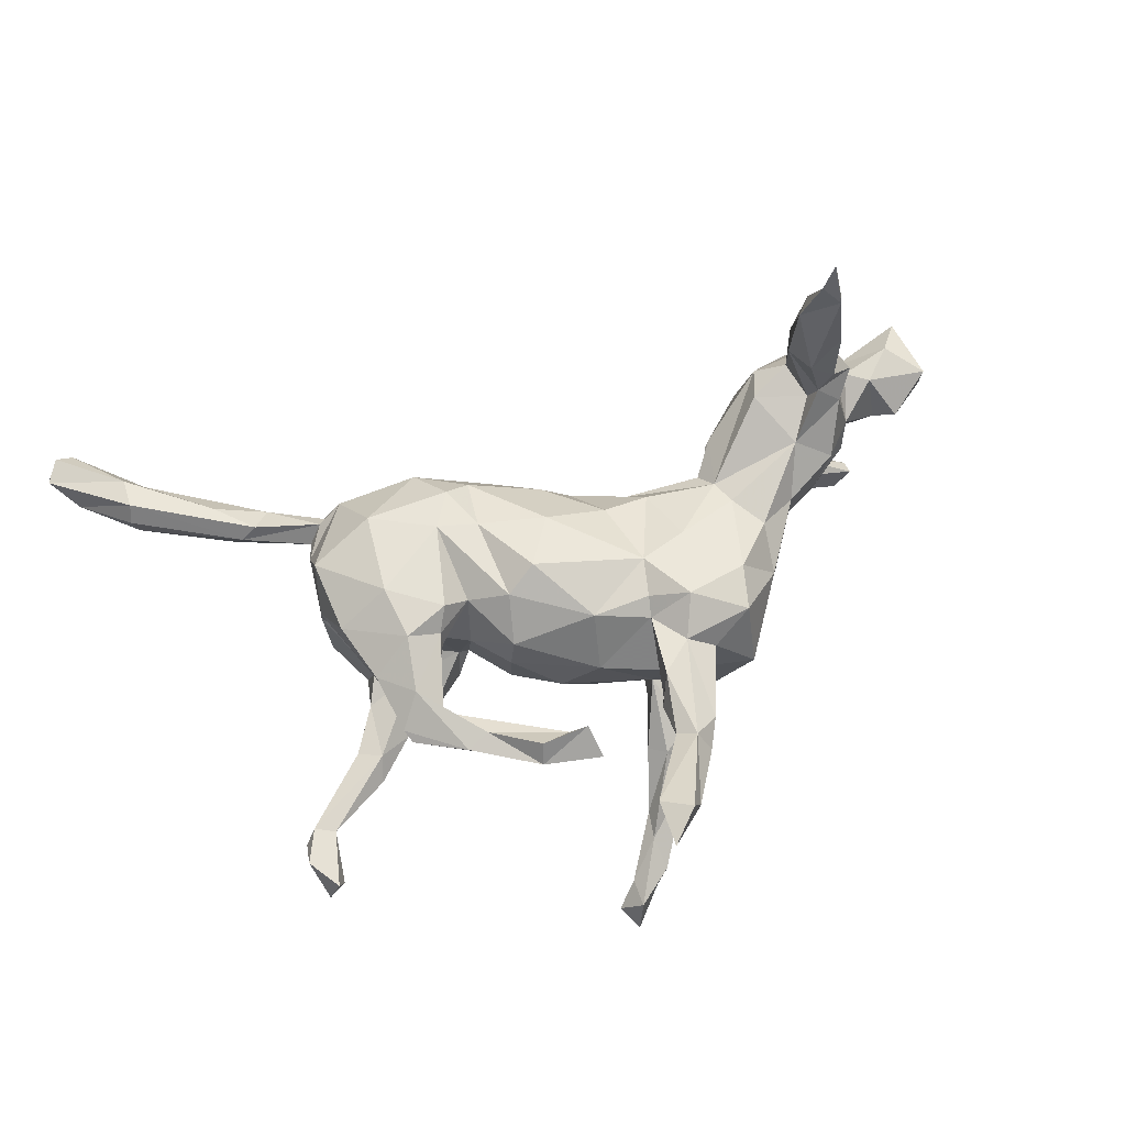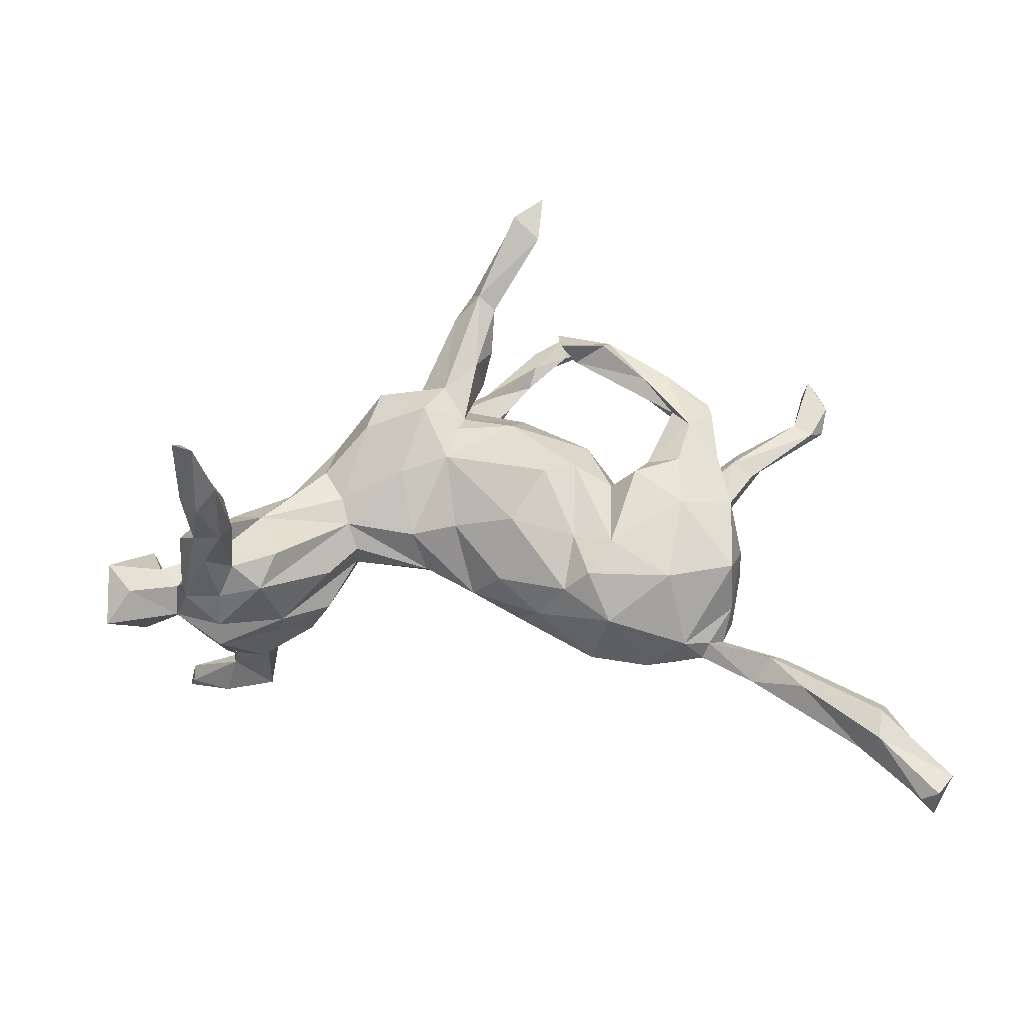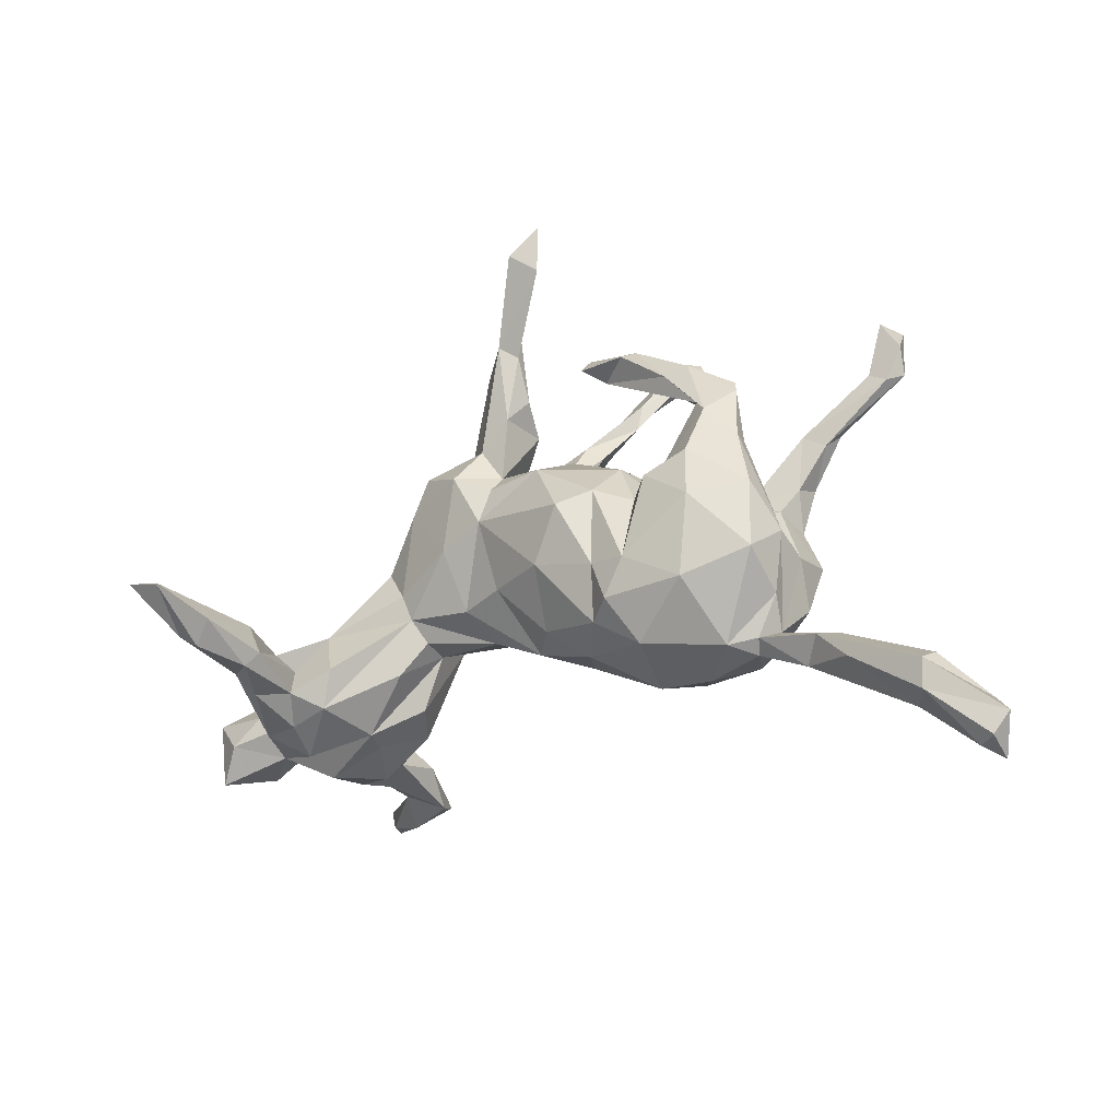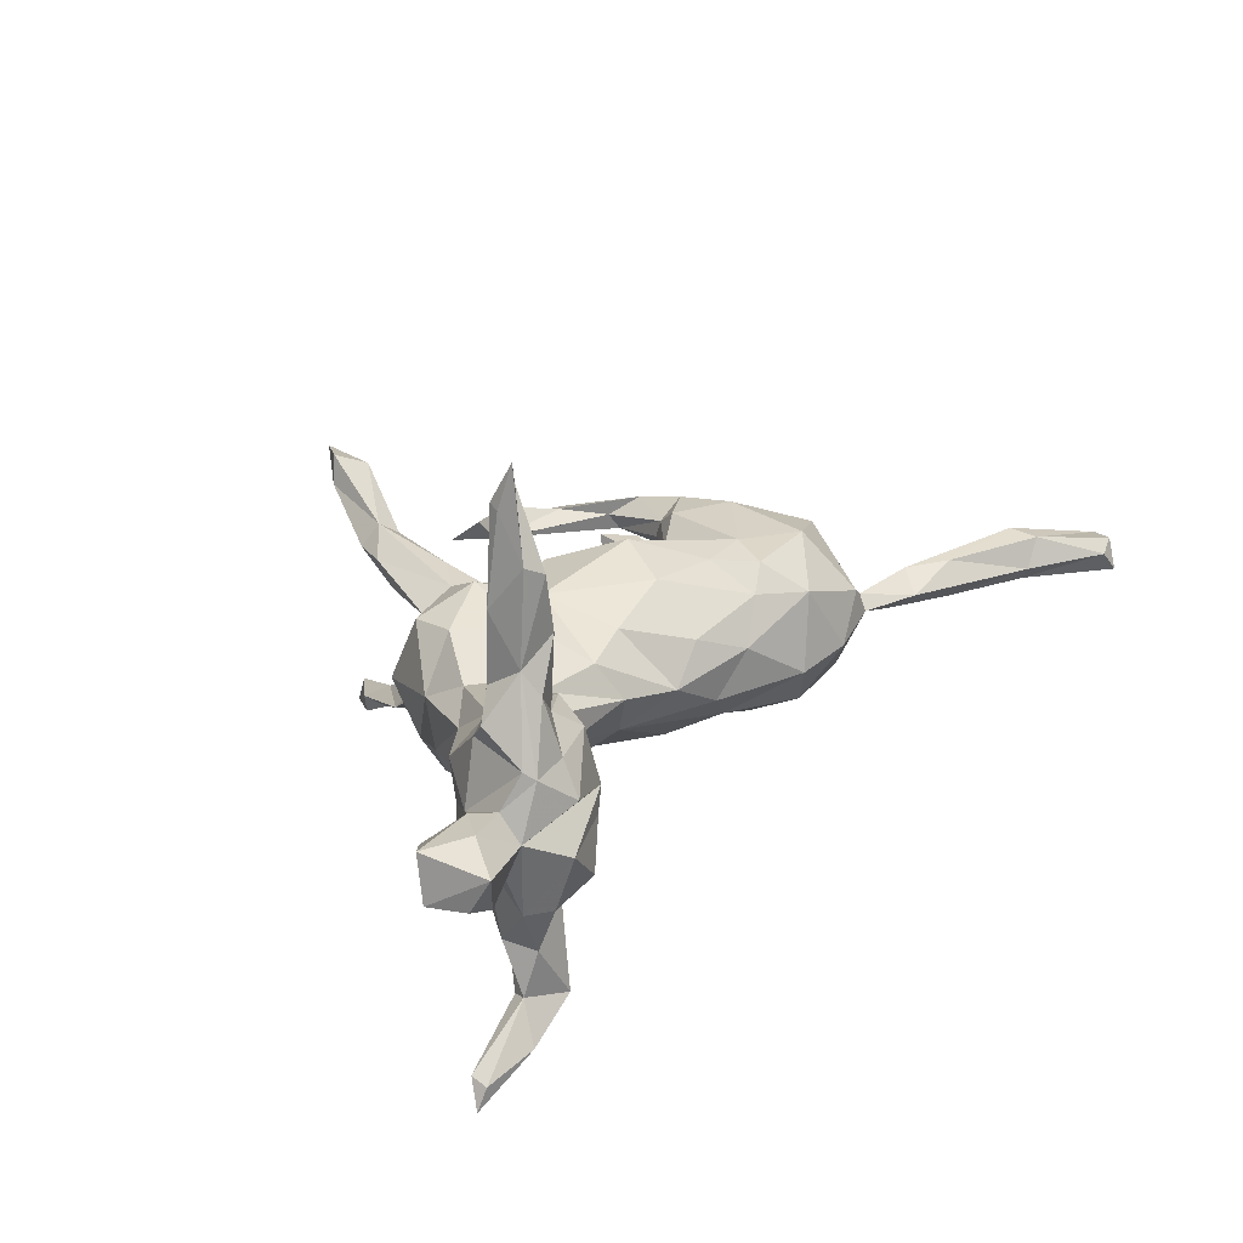
<metadata>
{"format":"obj","ext":"obj","renderer":"f3d","projection":"perspective","resolution":1024,"background":"white","views":[{"elev":67.4,"azim":155.3,"up":"+Z"},{"elev":-28.7,"azim":3.7,"up":"+Y"},{"elev":-34.1,"azim":33.9,"up":"+Y"},{"elev":24.3,"azim":-63.0,"up":"+Z"}]}
</metadata>
<code>
v 0.712 -0.5156 0.03422
v 0.7075 -0.5289 -0.01428
v 0.686 -0.5168 0.01643
v 0.613 -0.4115 -0.01646
v 0.7367 -0.484 0.02889
v 0.7059 -0.4399 -0.00469
v 0.5989 -0.4238 0.006234
v 0.626 -0.4256 0.04974
v 0.6316 -0.3584 -0.0004075
v 0.5126 -0.3248 -0.02511
v 0.6412 -0.3631 0.02869
v 0.4985 -0.2865 -0.02569
v 0.6319 -0.3801 0.05446
v 0.5119 -0.327 0.03549
v 0.4348 -0.3021 0.001743
v 0.4191 -0.2644 -0.0208
v 0.4644 -0.2725 0.03052
v 0.3556 -0.2543 -0.002439
v 0.4895 -0.2691 0.01142
v 0.3274 -0.2493 0.04142
v 0.2648 -0.2576 -0.02006
v 0.3675 -0.2392 0.0189
v 0.2062 -0.2246 0.08179
v 0.3181 -0.2247 -0.07858
v 0.2151 -0.211 -0.09511
v 0.408 -0.1415 0.1027
v 0.1739 -0.2345 -0.0313
v 0.3915 -0.2246 -0.007926
v 0.4097 -0.1666 -0.06253
v 0.406 -0.1832 0.03081
v 0.1758 -0.1601 0.1275
v 0.305 -0.1694 0.1289
v 0.3395 -0.1636 -0.122
v 0.05023 -0.1526 -0.0406
v 0.4242 -0.1028 -0.01833
v 0.4218 -0.08032 -0.09225
v 0.08869 -0.182 0.03132
v 0.153 -0.09051 0.1264
v 0.1353 -0.1711 0.09412
v -0.3857 -0.1851 -0.09274
v 0.383 0.009604 -0.04209
v -0.3374 -0.1697 0.01242
v 0.3404 -0.0666 -0.1338
v -0.4365 -0.1905 0.04075
v -0.3482 -0.171 -0.02422
v 0.3292 -0.04244 0.1447
v -0.4297 -0.164 0.09254
v 0.1057 -0.1389 -0.08761
v -0.4491 -0.1903 -0.03516
v 0.4259 -0.08678 0.04008
v -0.02063 -0.1253 0.0005032
v 0.06915 -0.06243 -0.1229
v 0.02811 -0.1304 0.05908
v -0.06372 -0.05596 -0.05794
v -0.5176 -0.152 0.00687
v -0.4875 -0.1587 0.08469
v -0.3611 -0.1584 0.1042
v 0.2212 -0.1297 -0.1358
v -0.4004 -0.1557 -0.2689
v -0.3932 -0.1095 0.348
v -0.4025 -0.1389 0.2477
v 0.4109 -0.0267 0.1025
v -0.4023 -0.1332 0.1374
v 0.214 -0.1074 0.1382
v -0.4533 -0.164 -0.1162
v -0.4243 -0.1401 0.3335
v -0.3046 -0.1354 -0.09277
v -0.441 -0.1422 0.1747
v -0.2674 -0.1263 -0.0329
v -0.1177 -0.04591 0.06524
v -0.3345 -0.107 0.1271
v -0.2574 -0.1031 0.04591
v -0.4483 -0.1226 0.3471
v -0.4877 -0.1489 -0.3092
v -0.6312 -0.1737 0.02077
v 0.3636 -0.008705 0.006382
v -0.3829 -0.1129 -0.21
v -0.3891 -0.1375 -0.1359
v -0.453 -0.1189 0.2109
v 0.2117 -0.02309 -0.1098
v -0.5902 -0.1293 0.0517
v -0.6325 -0.1431 -0.03158
v -0.4363 -0.1025 0.4764
v -0.5122 -0.1184 0.04292
v 0.392 -0.00417 -0.09567
v -0.4169 -0.1315 -0.3112
v -0.4908 -0.1373 -0.1118
v -0.0979 -0.08211 0.00913
v 0.3225 0.003504 -0.0006707
v -0.4515 -0.1371 -0.1848
v 0.148 -0.06849 -0.1168
v -0.3878 -0.1129 0.2323
v -0.5163 -0.1247 -0.0428
v 0.3261 0.0391 0.04854
v -0.4432 -0.08468 0.4125
v -0.526 -0.09148 -0.3586
v 0.256 0.01904 0.1411
v -0.5565 -0.1168 -0.3366
v 0.2158 0.01197 0.1035
v -0.2259 -0.02153 0.06382
v -0.4441 -0.09618 -0.3086
v 0.4154 0.0675 -0.09822
v -0.4908 -0.08267 0.1443
v 0.2895 0.0197 0.05304
v -0.4025 -0.06497 0.2436
v -0.4603 -0.05299 0.1109
v -0.5821 -0.1465 -0.05183
v -0.04412 -0.04413 0.08772
v -0.2139 -0.05397 0.03541
v 0.1519 0.02416 -0.1268
v -0.4237 -0.06464 0.1539
v -0.4155 -0.07186 -0.1886
v -0.4154 -0.07884 0.1154
v -0.4929 -0.1415 0.09459
v 0.3269 0.04042 0.1384
v -0.4655 -0.1219 -0.2515
v 0.06448 0.02686 -0.1467
v -0.4538 -0.07342 0.2842
v -0.2214 -0.05163 -0.01492
v 0.3294 0.03719 -0.03573
v 0.2445 0.02763 -0.05363
v -0.4484 -0.09932 -0.2607
v -0.5471 -0.06523 -0.04247
v -0.4137 -0.09299 0.4412
v -0.4351 -0.06984 0.4191
v -0.6414 -0.08414 -0.0332
v -0.569 -0.1089 -0.3706
v 0.2288 0.04599 0.02378
v -0.4506 -0.06864 0.1799
v 0.2982 0.01638 -0.1363
v -0.5549 -0.09315 -0.3262
v -0.4491 -0.06427 -0.1301
v 0.2771 0.04855 0.1152
v -0.4622 -0.08895 -0.1738
v 0.2778 0.05637 0.08852
v 0.2274 0.02645 -0.06692
v -0.3954 -0.06792 -0.1107
v 0.2528 0.04373 -0.1104
v -0.4696 -0.03084 -0.03423
v -0.4777 -0.07653 -0.05391
v 0.4078 0.0506 -0.0599
v -0.2222 -0.01538 -0.07261
v 0.05221 -0.05579 0.1272
v -0.6335 -0.07131 0.0361
v -0.5415 -0.08905 0.04812
v 0.3907 0.1073 -0.1093
v 0.3879 0.0716 0.06879
v 0.3928 0.06712 0.09787
v -0.5665 -0.03369 0.002736
v -0.3257 -0.03683 -0.08767
v 0.05239 0.123 0.1231
v 0.457 0.1151 -0.06156
v -0.4223 0.006375 0.05047
v 0.1821 0.0927 -0.06967
v 0.373 0.1183 -0.07375
v 0.1078 0.01786 0.1547
v -0.05686 0.0682 0.1224
v 0.1576 0.03933 0.1287
v -0.1333 0.04923 0.1096
v -0.4833 -0.05127 0.01393
v 0.3375 0.1482 0.06348
v 0.324 0.09408 -0.0949
v -0.3679 -0.02149 0.09452
v -0.1916 0.04 -0.1006
v -0.2764 0.04078 -0.07411
v 0.4737 0.1362 -0.08065
v -0.4009 0.001987 -0.07365
v -0.4016 0.009513 -0.02734
v -0.2362 0.02009 0.07604
v 0.1774 0.09929 0.07889
v -0.03861 0.1258 0.1156
v -0.3313 0.04579 0.04116
v -0.3242 0.04035 -0.04112
v 0.5856 0.2109 -0.08721
v 0.387 0.1585 0.08346
v 0.424 0.1372 -0.05126
v 0.3484 0.1197 0.1166
v 0.5653 0.1977 -0.065
v 0.1036 0.09214 -0.1177
v 0.3815 0.1791 0.07678
v 0.4379 0.1692 -0.07708
v 0.06704 0.1777 0.0428
v 0.2749 0.22 0.1042
v 0.07743 0.1605 -0.06369
v -0.07344 0.04682 -0.1138
v 0.1228 0.1571 -0.01731
v -0.09467 0.1167 -0.1359
v -0.02455 0.1381 -0.09768
v 0.1868 0.1069 0.02807
v -0.2668 0.07445 0.06931
v 0.02881 0.1205 -0.1233
v 0.546 0.2072 -0.09578
v 0.537 0.2169 -0.06421
v 0.3214 0.1588 0.08961
v 0.311 0.2311 0.09444
v 0.5553 0.2901 -0.0919
v -0.1891 0.1536 -0.1135
v -0.09465 0.1554 0.1388
v -0.1948 0.1381 0.1089
v -0.2758 0.1159 -0.03278
v 0.5941 0.2466 -0.06182
v -0.002301 0.2144 -0.08241
v -0.1324 0.188 -0.1182
v -0.02997 0.1539 0.09785
v 0.2194 0.2864 0.08073
v -0.01291 0.205 -0.03281
v -0.2527 0.1443 0.03116
v 0.5839 0.2999 -0.101
v -0.168 0.207 -0.08319
v -0.1724 0.2045 0.1034
v 0.1603 0.2666 0.08806
v -0.008901 0.2506 0.1163
v 0.2082 0.277 0.1211
v 0.1981 0.2737 0.07549
v -0.1061 0.2289 0.07291
v -0.0381 0.2197 0.01447
v -0.1659 0.2523 0.0001929
v -0.03625 0.2842 -0.07594
v 0.2183 0.2987 0.09311
v -0.1067 0.2374 -0.07704
v 0.1357 0.28 0.1226
v -0.04168 0.3081 -0.104
v -0.04347 0.1916 -0.115
v 0.5656 0.3005 -0.05885
v -0.0819 0.214 -0.1118
v -0.06311 0.2119 0.1084
v -0.04555 0.3449 0.1163
v 0.008851 0.3093 -0.08546
v 0.1298 0.3235 0.08739
v 0.03184 0.2871 -0.09855
v -0.003477 0.2591 0.03548
v 0.01502 0.2906 0.09097
v -0.002153 0.368 0.153
v -0.04744 0.3189 0.07732
v 0.067 0.3681 -0.1532
v 0.02493 0.404 0.1327
v 0.01334 0.3156 -0.1428
v 0.02282 0.3495 0.1336
v -0.01724 0.3896 0.119
v -0.008871 0.347 -0.1373
v 0.07844 0.4114 -0.1518
v 0.07086 0.4143 -0.1851
v 0.1021 0.4492 0.1979
v 0.07681 0.4583 -0.1791
v 0.1323 0.4523 -0.1863
v 0.09581 0.4669 -0.2152
v 0.1507 0.5163 -0.2288
v 0.04631 0.4754 0.1785
v 0.06209 0.4826 0.219
v 0.1365 0.4962 -0.1826
v 0.1669 0.4777 -0.2173
v 0.1108 0.5235 0.2103
f 100 159 169
f 171 151 204
f 156 158 151
f 70 108 157
f 129 111 103
f 103 111 106
f 177 148 175
f 133 177 194
f 194 177 183
f 158 170 151
f 151 170 182
f 157 156 151
f 171 157 151
f 157 171 198
f 70 157 159
f 159 157 198
f 169 159 199
f 159 198 199
f 177 175 195
f 183 177 195
f 171 204 198
f 199 198 210
f 190 169 199
f 211 194 183
f 183 195 219
f 213 183 219
f 211 183 213
f 211 213 221
f 204 226 198
f 226 204 212
f 210 198 226
f 215 210 226
f 207 199 210
f 221 213 219
f 229 221 219
f 211 221 229
f 212 232 238
f 226 212 233
f 232 234 236
f 238 232 236
f 197 203 187
f 185 187 223
f 117 185 191
f 117 191 179
f 134 87 140
f 90 87 134
f 137 112 132
f 112 134 132
f 117 52 185
f 52 117 110
f 110 117 179
f 91 52 110
f 90 65 87
f 77 112 78
f 78 65 90
f 90 59 78
f 58 80 130
f 43 58 130
f 33 58 43
f 246 250 247
f 251 246 247
f 116 90 134
f 78 59 77
f 116 134 112
f 112 122 116
f 112 77 122
f 74 59 116
f 59 86 77
f 59 90 116
f 131 122 96
f 122 101 96
f 131 116 122
f 98 116 131
f 77 101 122
f 77 86 101
f 98 74 116
f 96 127 131
f 127 98 131
f 74 127 96
f 86 96 101
f 127 74 98
f 86 74 96
f 86 59 74
f 18 15 22
f 15 18 16
f 15 17 22
f 76 89 94
f 51 70 88
f 206 230 228
f 209 207 217
f 200 207 209
f 216 220 217
f 209 217 220
f 3 1 8
f 8 1 5
f 8 5 13
f 7 8 14
f 8 13 14
f 26 20 30
f 20 26 32
f 23 20 32
f 26 30 50
f 37 23 39
f 37 39 53
f 26 50 62
f 39 143 53
f 37 53 51
f 51 53 108
f 44 42 57
f 57 47 44
f 56 44 47
f 50 76 147
f 53 143 108
f 70 51 108
f 57 42 72
f 57 72 100
f 55 44 56
f 56 114 84
f 55 56 84
f 15 14 17
f 16 12 10
f 10 15 16
f 17 13 19
f 17 14 13
f 9 12 19
f 9 10 12
f 15 7 14
f 11 9 19
f 13 11 19
f 4 10 9
f 7 15 10
f 4 7 10
f 9 6 4
f 6 9 11
f 7 3 8
f 4 3 7
f 2 3 4
f 13 6 11
f 13 5 6
f 6 2 4
f 55 107 93
f 87 55 93
f 140 87 93
f 42 44 55
f 45 69 42
f 72 42 119
f 42 69 119
f 69 142 119
f 119 88 109
f 54 88 119
f 54 51 88
f 76 41 89
f 49 42 55
f 49 45 42
f 34 37 51
f 35 41 76
f 50 35 76
f 27 37 34
f 28 35 50
f 30 28 50
f 28 29 35
f 27 23 37
f 27 21 23
f 20 23 21
f 21 18 20
f 22 28 30
f 22 30 20
f 19 12 28
f 22 19 28
f 18 22 20
f 16 18 28
f 12 16 28
f 17 19 22
f 34 51 54
f 23 31 39
f 31 32 64
f 23 32 31
f 225 223 187
f 146 130 162
f 121 120 162
f 162 120 155
f 137 132 167
f 176 178 193
f 166 102 146
f 102 166 152
f 166 146 181
f 166 181 192
f 181 176 193
f 146 162 155
f 146 155 181
f 155 176 181
f 155 120 176
f 110 179 154
f 154 179 184
f 185 142 164
f 185 164 187
f 187 164 197
f 142 165 164
f 142 150 165
f 150 173 165
f 165 173 200
f 150 167 173
f 132 139 167
f 201 178 174
f 193 178 201
f 201 224 193
f 174 192 208
f 201 174 208
f 208 192 196
f 181 193 192
f 192 193 196
f 196 193 224
f 179 191 184
f 184 191 206
f 206 191 188
f 191 185 223
f 191 223 188
f 197 164 165
f 165 200 197
f 210 215 217
f 234 216 215
f 231 216 234
f 232 231 234
f 219 214 229
f 214 211 229
f 205 214 219
f 207 210 217
f 215 216 217
f 212 231 232
f 212 204 231
f 204 216 231
f 204 182 216
f 195 205 219
f 195 180 205
f 180 214 205
f 190 199 207
f 151 182 204
f 214 194 211
f 161 194 214
f 161 214 180
f 195 175 180
f 207 172 190
f 182 206 216
f 200 172 207
f 189 186 182
f 85 43 130
f 85 141 41
f 36 85 41
f 36 43 85
f 40 49 65
f 49 40 45
f 45 40 67
f 58 48 91
f 35 36 41
f 27 34 48
f 25 48 58
f 25 27 48
f 24 25 33
f 24 33 29
f 36 29 33
f 29 36 35
f 25 21 27
f 21 25 24
f 18 21 24
f 28 24 29
f 28 18 24
f 244 250 246
f 244 241 250
f 251 247 250
f 242 244 246
f 251 242 246
f 245 235 242
f 242 240 244
f 245 251 250
f 241 245 250
f 245 242 251
f 240 242 237
f 240 241 244
f 241 235 245
f 235 237 242
f 237 223 225
f 237 222 240
f 187 203 225
f 80 58 91
f 36 33 43
f 33 25 58
f 144 145 149
f 106 153 160
f 106 163 153
f 168 153 172
f 163 172 153
f 158 99 170
f 39 31 38
f 46 26 62
f 32 26 46
f 64 32 46
f 31 64 38
f 39 38 143
f 46 62 115
f 64 46 97
f 97 46 115
f 158 64 99
f 99 64 97
f 38 64 158
f 38 158 156
f 143 38 156
f 71 57 100
f 63 57 71
f 47 57 63
f 68 47 63
f 63 71 113
f 92 63 113
f 56 47 68
f 56 68 79
f 56 79 114
f 114 79 103
f 115 62 148
f 115 148 177
f 115 177 133
f 97 115 133
f 99 97 133
f 143 156 157
f 108 143 157
f 71 100 163
f 113 71 163
f 111 113 163
f 111 163 106
f 172 163 190
f 163 169 190
f 170 189 182
f 133 194 161
f 147 161 180
f 175 147 180
f 148 147 175
f 147 94 161
f 144 81 145
f 75 81 144
f 81 84 145
f 145 84 160
f 160 114 106
f 84 114 160
f 114 103 106
f 163 100 169
f 100 72 109
f 100 70 159
f 128 189 170
f 170 99 128
f 99 133 135
f 104 99 135
f 94 104 135
f 104 128 99
f 104 121 128
f 94 135 161
f 76 94 147
f 148 50 147
f 62 50 148
f 55 84 81
f 75 55 81
f 88 100 109
f 119 109 72
f 100 88 70
f 89 104 94
f 160 153 168
f 176 152 178
f 152 174 178
f 174 166 192
f 152 166 174
f 140 139 132
f 137 78 112
f 137 167 150
f 78 137 150
f 185 54 142
f 52 54 185
f 136 110 154
f 136 138 80
f 80 110 136
f 138 121 162
f 138 136 121
f 130 138 162
f 141 152 176
f 141 102 152
f 120 141 176
f 65 49 87
f 49 55 87
f 65 78 40
f 67 78 150
f 67 40 78
f 45 67 69
f 142 67 150
f 69 67 142
f 48 54 52
f 48 34 54
f 91 110 80
f 85 130 102
f 141 85 102
f 91 48 52
f 134 140 132
f 130 80 138
f 102 130 146
f 68 61 79
f 61 66 79
f 248 249 252
f 41 141 120
f 121 89 120
f 54 119 142
f 167 168 173
f 206 202 230
f 55 75 107
f 107 75 82
f 89 41 120
f 104 89 121
f 128 121 136
f 136 154 128
f 128 154 189
f 93 123 140
f 123 145 160
f 145 123 149
f 140 123 160
f 139 140 160
f 93 107 123
f 107 126 123
f 82 75 126
f 107 82 126
f 126 75 144
f 189 154 186
f 186 154 184
f 168 172 173
f 139 160 168
f 167 139 168
f 126 144 149
f 123 126 149
f 182 186 206
f 206 186 184
f 173 172 200
f 206 218 220
f 218 206 228
f 216 206 220
f 239 233 248
f 252 243 248
f 236 248 243
f 233 249 248
f 233 243 249
f 236 239 248
f 243 238 236
f 233 238 243
f 103 79 129
f 105 111 129
f 92 113 111
f 63 92 61
f 61 68 63
f 227 239 234
f 227 233 239
f 234 239 236
f 227 226 233
f 215 226 227
f 233 212 238
f 215 227 234
f 5 2 6
f 1 2 5
f 2 1 3
f 228 241 240
f 222 228 240
f 218 228 222
f 241 228 235
f 230 235 228
f 225 220 222
f 220 218 222
f 230 223 237
f 224 208 196
f 197 200 209
f 203 197 209
f 220 203 209
f 225 203 220
f 230 202 223
f 201 208 224
f 188 223 202
f 225 222 237
f 230 237 235
f 129 79 118
f 60 66 61
f 66 73 79
f 79 73 118
f 129 118 105
f 249 243 252
f 60 61 92
f 60 92 105
f 73 95 118
f 60 105 125
f 125 105 118
f 118 95 125
f 66 124 73
f 66 60 124
f 124 83 73
f 124 60 125
f 95 73 83
f 95 83 125
f 124 125 83
f 135 133 161
f 92 111 105
f 188 202 206

</code>
